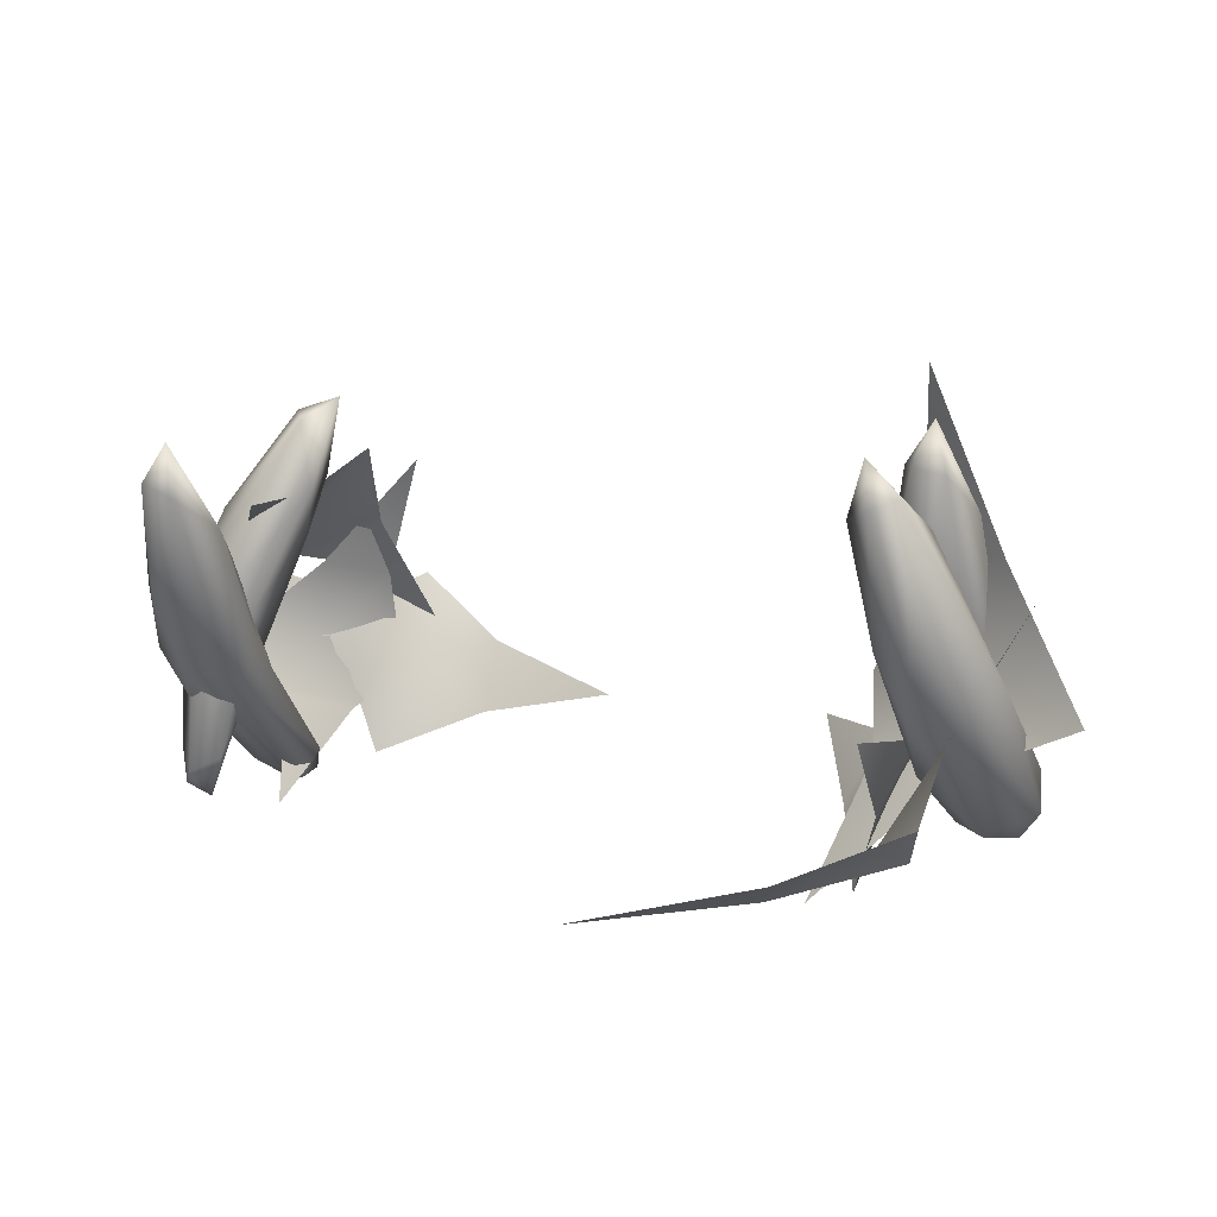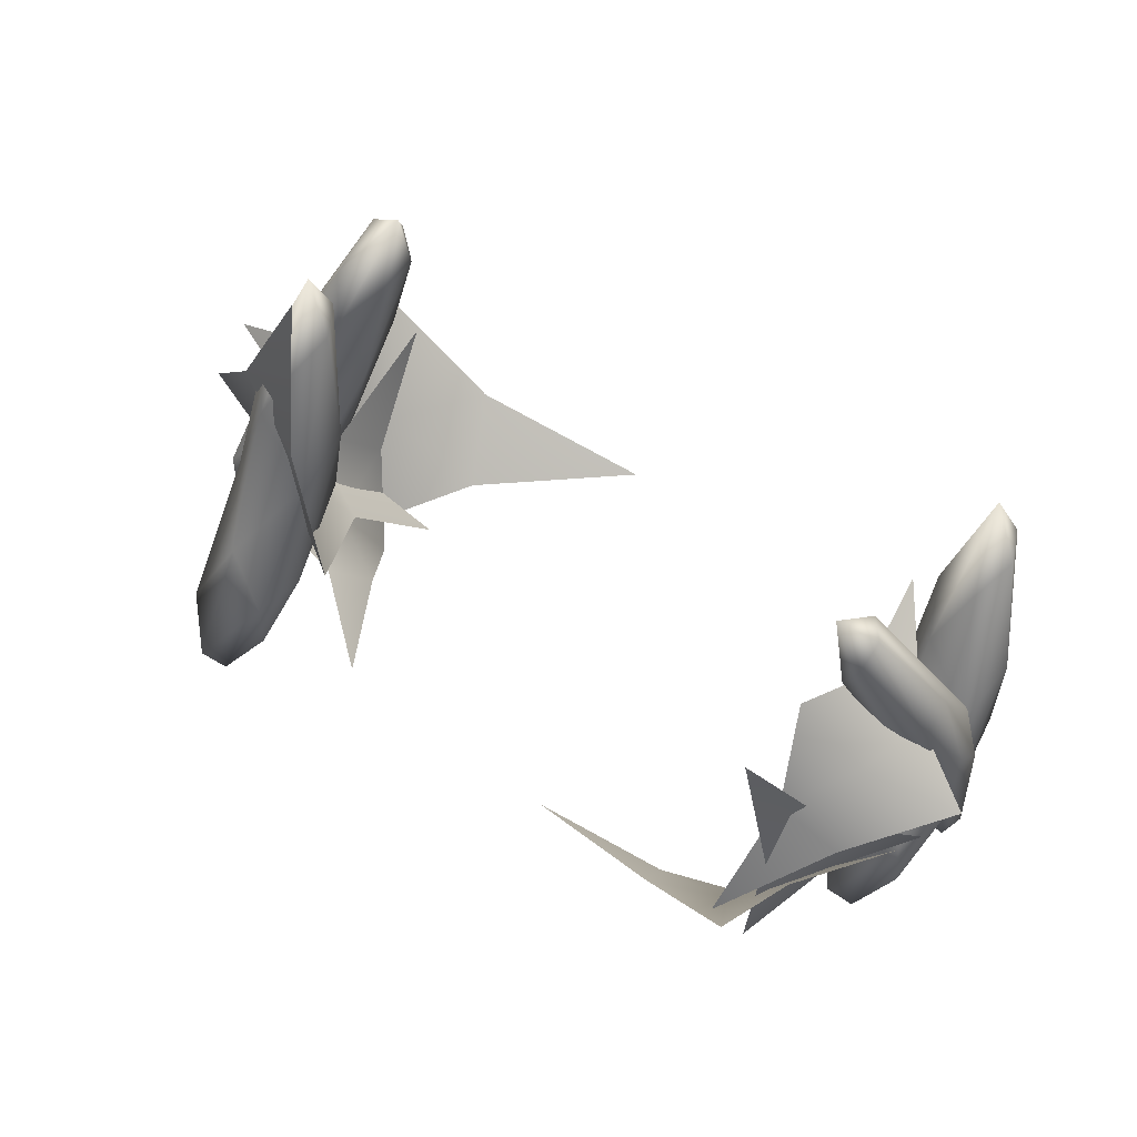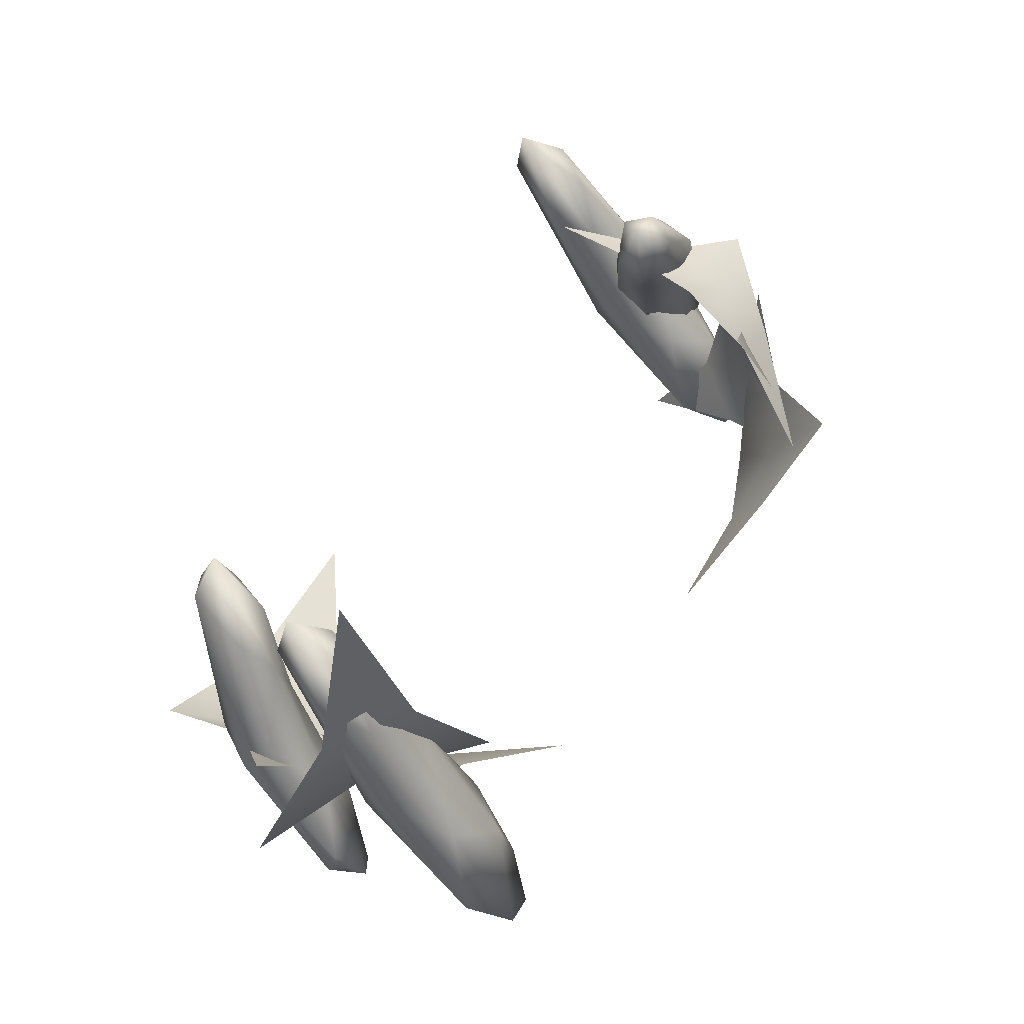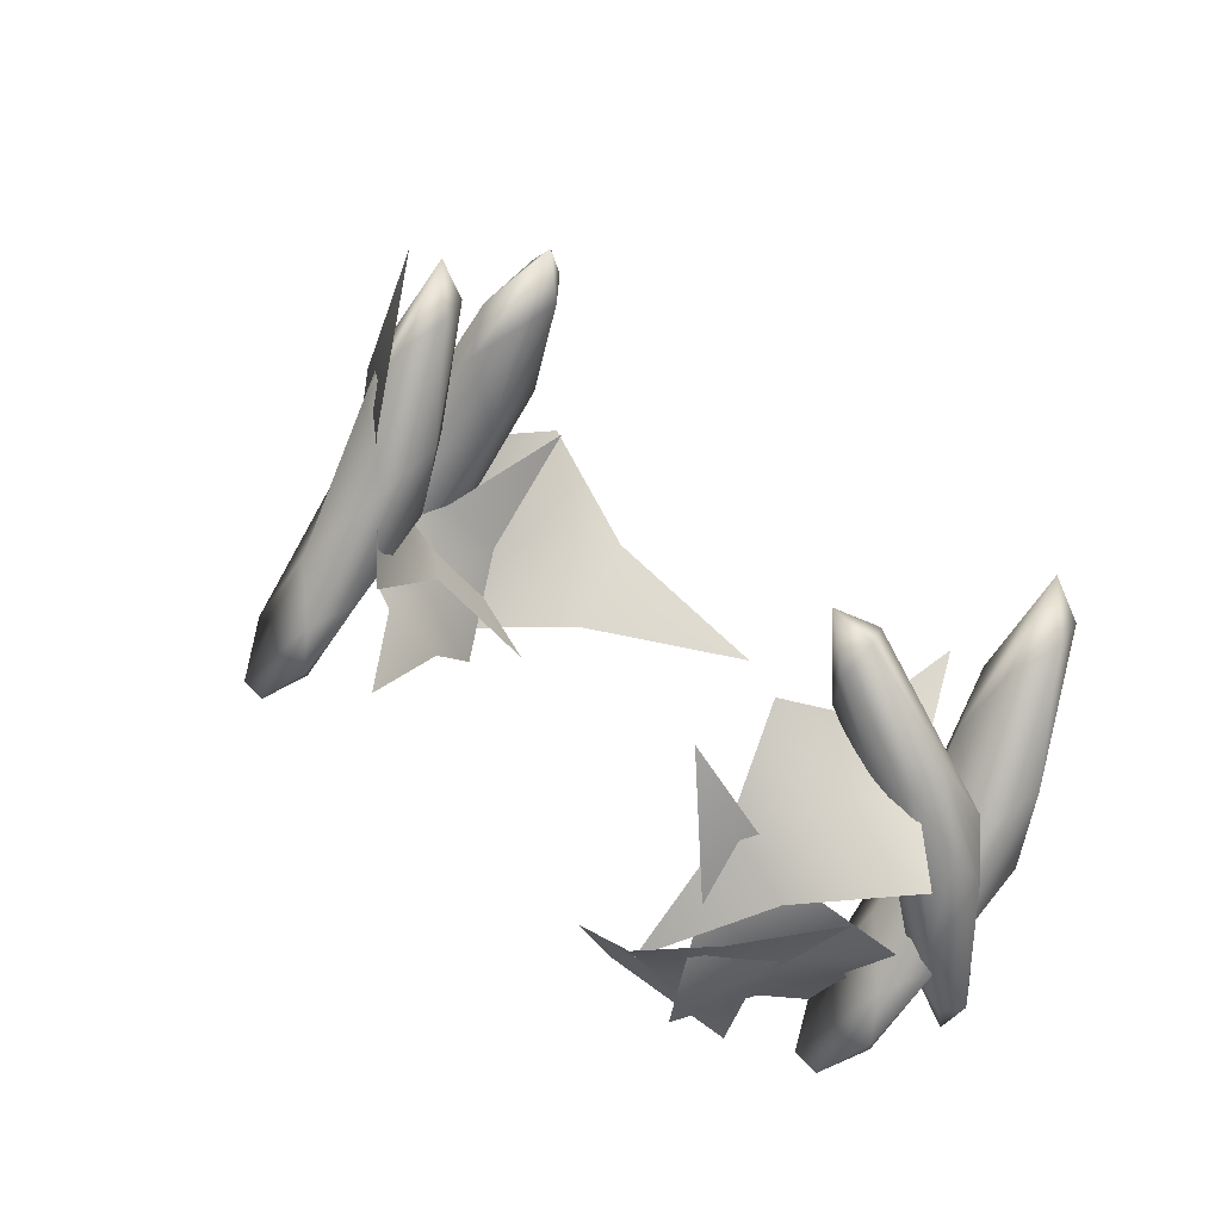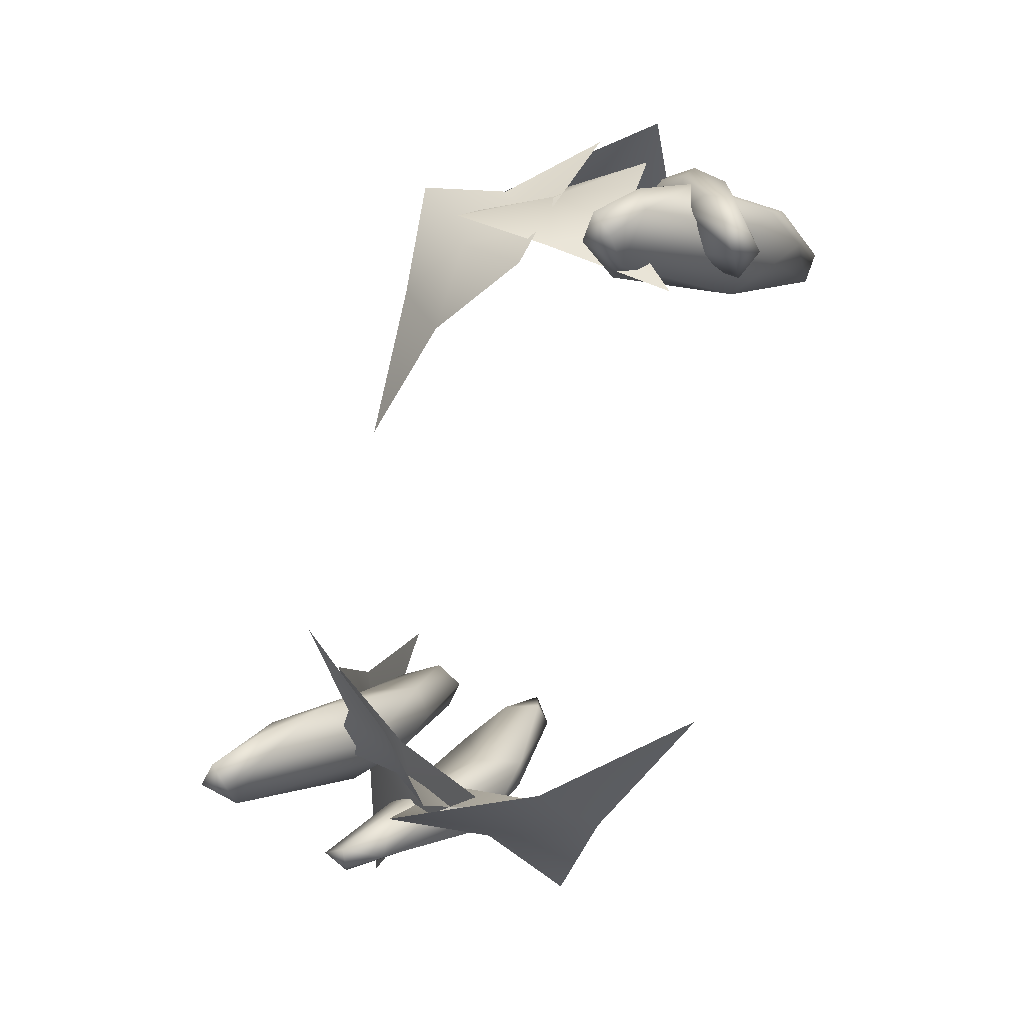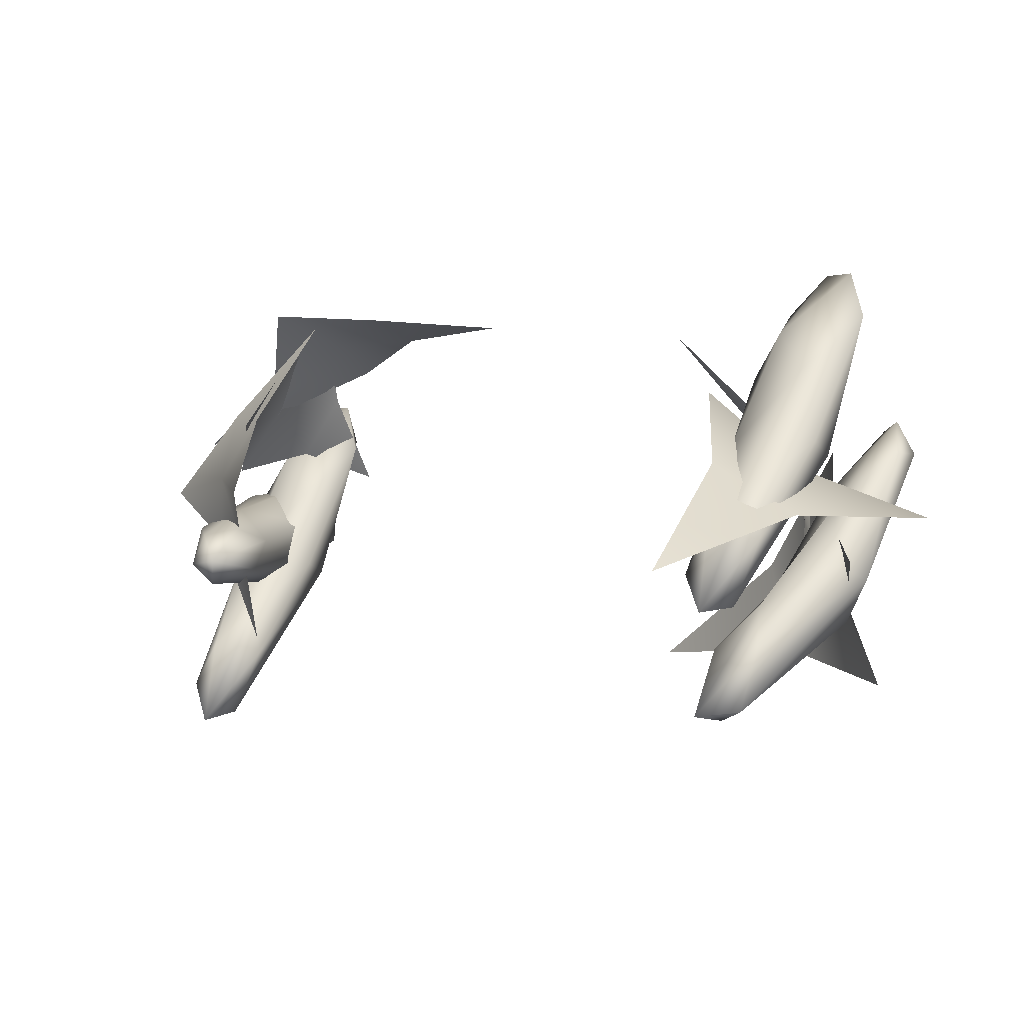
<metadata>
{"format":"obj","ext":"obj","renderer":"f3d","projection":"perspective","resolution":1024,"background":"white","views":[{"elev":12.2,"azim":31.7,"up":"+Z"},{"elev":65.9,"azim":-140.1,"up":"+Z"},{"elev":58.9,"azim":130.8,"up":"+Z"},{"elev":41.4,"azim":-120.4,"up":"+Z"},{"elev":-66.2,"azim":-104.9,"up":"+Z"},{"elev":15.4,"azim":31.2,"up":"+Y"}]}
</metadata>
<code>
g NewMesh_tris_232
v 1.443 2.88 -1.235
v 0.3837 2.258 -1.712
v 0.6346 2.804 -0.7159
v 1.374 3.255 -0.4919
v 2.872 3.228 -0.9203
v 0.3751 3.315 0.1839
v 0.1802 2.067 -0.7479
v 0.1418 2.467 -0.01596
v -0.5434 1.584 0.4329
v 7.954 2.073 1.305
v 8.879 1.829 -0.1545
v 7.438 2.278 0.1562
v 6.931 2.483 1.207
v 7.225 1.831 3.144
v 6.221 2.924 -0.1558
v 7.698 1.57 -0.708
v 6.68 1.999 -0.7551
v 6.383 1.155 -2.077
v 6.309 0.4422 -1.874
v 7.09 2.001 -1.796
v 7.381 0.6102 -1.201
v 6.812 -0.4128 -1.384
v 4.901 -0.9658 -1.935
v 8.226 -0.3723 -0.6379
v 7.523 1.584 -0.6107
v 7.999 0.6955 -0.1546
v 8.484 1.585 1.078
v 0.422 2.533 0.31
v 0.2822 2.944 -0.9341
v -0.01859 1.985 -0.3487
v 0.06743 1.808 0.5238
v 1.006 2.283 1.673
v -0.5995 1.104 -0.1952
v 0.2917 1.966 -1.157
v -0.06401 1.253 -0.9045
v 0.2129 0.7394 -1.958
v 7.156 1.056 -1.065
v 6.635 1.694 -2.093
v 6.944 1.995 -1.013
v 7.35 1.503 -0.3861
v 7.459 -0.01556 -0.05349
v 7.229 2.698 -0.2638
v 6.224 2.286 -1.396
v 6.445 2.704 -0.7073
v 5.466 3.398 -0.8123
v -0.08381 2.032 0.4975
v -0.8329 0.9861 0.7831
v 0.1821 1.399 1.173
v 0.6002 2.16 0.9592
v 0.6214 3.115 -0.2723
v 0.9589 1.491 1.899
v 0.03533 0.555 1.042
v 0.7172 0.7229 1.494
v 0.9674 -0.4536 1.557
v 0.734 -1.392 1.76
v 0.4215 -1.424 1.866
v 0.684 -1.345 2.283
v 0.1148 -0.5577 -0.1989
v 0.02633 -0.9095 0.5489
v 0.734 -1.392 1.76
v -0.2389 -0.1465 -0.5924
v 0.02633 -0.9095 0.5489
v -0.4588 1.168 -1.651
v 0.1253 1.26 -1.798
v -0.1773 1.463 -1.914
v 0.5147 -0.1695 -0.4021
v 0.734 -1.392 1.76
v 0.8086 -0.738 1.345
v 0.684 -1.345 2.283
v 0.5984 0.04727 -0.02826
v 0.5092 -0.2543 1.005
v 0.684 -1.345 2.283
v 0.159 0.7977 -0.5349
v 0.3735 1.262 -1.422
v -0.02321 1.711 -1.815
v 0.3735 1.262 -1.422
v 0.3735 1.262 -1.422
v 0.3582 -0.6278 1.639
v 0.5092 -0.2543 1.005
v 0.684 -1.345 2.283
v -0.2182 0.003828 0.3792
v 0.24 -1.071 1.894
v 0.159 0.7977 -0.5349
v -0.4156 1.107 -0.9088
v -0.2566 -0.6481 0.6897
v -0.6171 0.6152 -0.6747
v -0.3904 -0.3817 -0.0662
v -0.2389 -0.1465 -0.5924
v 0.02633 -0.9095 0.5489
v 0.4215 -1.424 1.866
v 0.24 -1.071 1.894
v -0.4588 1.168 -1.651
v -0.5825 1.266 -1.386
v -0.5825 1.266 -1.386
v -0.4156 1.107 -0.9088
v -0.2182 0.003828 0.3792
v 0.24 -1.071 1.894
v -0.3422 1.685 -1.804
v -0.1773 1.463 -1.914
v -0.02321 1.711 -1.815
v 0.24 -1.071 1.894
v 0.684 -1.345 2.283
v 0.24 -1.071 1.894
v -0.4156 1.107 -0.9088
v -0.3422 1.685 -1.804
v -0.02321 1.711 -1.815
v -0.4156 1.107 -0.9088
v -0.02321 1.711 -1.815
v -0.5825 1.266 -1.386
v -0.3422 1.685 -1.804
v 7.774 0.1246 2.144
v 7.516 -0.05479 2.045
v 7.408 0.111 2.481
v 8.161 0.6442 0.2614
v 7.811 0.2656 0.7984
v 7.774 0.1246 2.144
v 7.979 0.845 -0.2858
v 7.811 0.2656 0.7984
v 7.886 1.903 -1.369
v 8.325 2.262 -1.153
v 8.103 2.297 -1.44
v 8.38 1.168 0.2869
v 7.774 0.1246 2.144
v 7.785 0.7311 1.79
v 7.408 0.111 2.481
v 8.118 1.368 0.5689
v 7.575 1.015 1.302
v 7.408 0.111 2.481
v 7.797 1.819 -0.1601
v 8.266 2.358 -0.7411
v 8.037 2.571 -1.318
v 8.266 2.358 -0.7411
v 8.266 2.358 -0.7411
v 7.26 0.5954 1.724
v 7.575 1.015 1.302
v 7.408 0.111 2.481
v 7.348 0.9254 0.3971
v 7.223 0.1544 1.907
v 7.797 1.819 -0.1601
v 7.5 1.83 -0.8048
v 7.423 0.3439 0.6964
v 7.441 1.31 -0.6783
v 7.667 0.5471 0.03887
v 7.979 0.845 -0.2858
v 7.811 0.2656 0.7984
v 7.516 -0.05479 2.045
v 7.223 0.1544 1.907
v 7.886 1.903 -1.369
v 7.603 1.912 -1.266
v 7.603 1.912 -1.266
v 7.5 1.83 -0.8048
v 7.348 0.9254 0.3971
v 7.223 0.1544 1.907
v 7.829 2.399 -1.49
v 8.103 2.297 -1.44
v 8.037 2.571 -1.318
v 7.223 0.1544 1.907
v 7.408 0.111 2.481
v 7.223 0.1544 1.907
v 7.5 1.83 -0.8048
v 7.829 2.399 -1.49
v 8.037 2.571 -1.318
v 7.5 1.83 -0.8048
v 8.037 2.571 -1.318
v 7.603 1.912 -1.266
v 7.829 2.399 -1.49
v 7.677 1.266 2.187
v 7.355 1.203 2.24
v 7.531 1.326 2.694
v 7.328 1.961 0.07333
v 7.147 1.626 0.8267
v 7.677 1.266 2.187
v 7.009 2.318 -0.4077
v 7.147 1.626 0.8267
v 6.843 3.569 -1.592
v 7.431 3.721 -1.644
v 7.134 3.885 -1.826
v 7.715 2.386 -0.08759
v 7.677 1.266 2.187
v 7.755 1.913 1.74
v 7.531 1.326 2.694
v 7.709 2.625 0.2831
v 7.471 2.351 1.316
v 7.531 1.326 2.694
v 7.29 3.307 -0.3491
v 7.608 3.763 -1.227
v 7.242 4.154 -1.717
v 7.608 3.763 -1.227
v 7.608 3.763 -1.227
v 7.251 1.983 1.947
v 7.471 2.351 1.316
v 7.531 1.326 2.694
v 6.842 2.505 0.5513
v 7.136 1.537 2.212
v 7.29 3.307 -0.3491
v 6.761 3.539 -0.8414
v 6.818 1.86 0.8996
v 6.574 3.033 -0.6083
v 6.792 2.085 0.1062
v 7.009 2.318 -0.4077
v 7.147 1.626 0.8267
v 7.355 1.203 2.24
v 7.136 1.537 2.212
v 6.843 3.569 -1.592
v 6.665 3.662 -1.356
v 6.665 3.662 -1.356
v 6.761 3.539 -0.8414
v 6.842 2.505 0.5513
v 7.136 1.537 2.212
v 6.93 4.092 -1.759
v 7.134 3.885 -1.826
v 7.242 4.154 -1.717
v 7.136 1.537 2.212
v 7.531 1.326 2.694
v 7.136 1.537 2.212
v 6.761 3.539 -0.8414
v 6.93 4.092 -1.759
v 7.242 4.154 -1.717
v 6.761 3.539 -0.8414
v 7.242 4.154 -1.717
v 6.665 3.662 -1.356
v 6.93 4.092 -1.759
v 0.8965 0.4402 2.293
v 0.6835 0.6767 2.378
v 1.116 0.8213 2.527
v -0.2091 -0.005195 0.6928
v -0.05944 0.342 1.336
v 0.8965 0.4402 2.293
v -0.5272 0.163 0.1981
v -0.05944 0.342 1.336
v -0.7215 0.2828 -1.305
v -0.2884 -0.1119 -1.463
v -0.5119 0.09623 -1.664
v 0.157 -0.1782 0.2931
v 0.8965 0.4402 2.293
v 0.9991 0.46 1.597
v 1.116 0.8213 2.527
v 0.4759 0.1141 0.3226
v 0.7757 0.6656 1.075
v 1.116 0.8213 2.527
v 0.1588 0.4309 -0.4775
v 0.08592 -0.02298 -1.278
v -0.2524 0.1905 -1.799
v 0.08592 -0.02298 -1.278
v 0.08592 -0.02298 -1.278
v 0.8144 0.9677 1.678
v 0.7757 0.6656 1.075
v 1.116 0.8213 2.527
v -0.005017 0.8349 0.5836
v 0.6787 0.9784 2.137
v 0.1588 0.4309 -0.4775
v -0.3639 0.6924 -0.8817
v -0.1265 0.7287 1.223
v -0.5939 0.7151 -0.395
v -0.4889 0.4666 0.644
v -0.5272 0.163 0.1981
v -0.05944 0.342 1.336
v 0.6835 0.6767 2.378
v 0.6787 0.9784 2.137
v -0.7215 0.2828 -1.305
v -0.6623 0.5713 -1.238
v -0.6623 0.5713 -1.238
v -0.3639 0.6924 -0.8817
v -0.005017 0.8349 0.5836
v 0.6787 0.9784 2.137
v -0.5127 0.3742 -1.766
v -0.5119 0.09623 -1.664
v -0.2524 0.1905 -1.799
v 0.6787 0.9784 2.137
v 1.116 0.8213 2.527
v 0.6787 0.9784 2.137
v -0.3639 0.6924 -0.8817
v -0.5127 0.3742 -1.766
v -0.2524 0.1905 -1.799
v -0.3639 0.6924 -0.8817
v -0.2524 0.1905 -1.799
v -0.6623 0.5713 -1.238
v -0.5127 0.3742 -1.766
f 55 57 56
f 55 59 58
f 60 56 59
f 73 77 75
f 85 97 96
f 90 102 101
f 103 78 96
f 104 106 105
f 83 108 107
f 109 84 110
f 111 113 112
f 111 115 114
f 116 112 115
f 129 133 131
f 141 153 152
f 146 158 157
f 159 134 152
f 160 162 161
f 139 164 163
f 165 140 166
f 167 169 168
f 167 171 170
f 172 168 171
f 185 189 187
f 197 209 208
f 202 214 213
f 215 190 208
f 216 218 217
f 195 220 219
f 221 196 222
f 223 225 224
f 223 227 226
f 228 224 227
f 241 245 243
f 253 265 264
f 258 270 269
f 271 246 264
f 272 274 273
f 251 276 275
f 277 252 278
f 6 8 3
f 6 3 4
f 4 3 1
f 4 1 5
f 2 1 3
f 2 3 7
f 7 3 8
f 7 8 9
f 15 17 12
f 15 12 13
f 13 12 10
f 13 10 14
f 11 10 12
f 11 12 16
f 16 12 17
f 16 17 18
f 24 26 21
f 24 21 22
f 22 21 19
f 22 19 23
f 20 19 21
f 20 21 25
f 25 21 26
f 25 26 27
f 33 35 30
f 33 30 31
f 31 30 28
f 31 28 32
f 29 28 30
f 29 30 34
f 34 30 35
f 34 35 36
f 42 44 39
f 42 39 40
f 40 39 37
f 40 37 41
f 38 37 39
f 38 39 43
f 43 39 44
f 43 44 45
f 51 53 48
f 51 48 49
f 49 48 46
f 49 46 50
f 47 46 48
f 47 48 52
f 52 48 53
f 52 53 54
f 65 75 64
f 65 64 63
f 63 64 58
f 63 58 61
f 61 58 62
f 74 73 70
f 74 70 66
f 66 70 68
f 66 68 67
f 67 68 69
f 70 73 71
f 70 71 68
f 68 71 72
f 74 64 75
f 64 76 66
f 64 66 58
f 58 66 67
f 83 84 81
f 83 81 79
f 79 81 78
f 79 78 80
f 80 78 82
f 88 89 87
f 87 89 85
f 87 85 86
f 86 85 81
f 90 91 85
f 90 85 89
f 88 87 86
f 88 86 92
f 92 86 93
f 95 94 86
f 95 86 96
f 92 94 98
f 92 98 99
f 99 98 100
f 121 131 120
f 121 120 119
f 119 120 114
f 119 114 117
f 117 114 118
f 130 129 126
f 130 126 122
f 122 126 124
f 122 124 123
f 123 124 125
f 126 129 127
f 126 127 124
f 124 127 128
f 130 120 131
f 120 132 122
f 120 122 114
f 114 122 123
f 139 140 137
f 139 137 135
f 135 137 134
f 135 134 136
f 136 134 138
f 144 145 143
f 143 145 141
f 143 141 142
f 142 141 137
f 146 147 141
f 146 141 145
f 144 143 142
f 144 142 148
f 148 142 149
f 151 150 142
f 151 142 152
f 148 150 154
f 148 154 155
f 155 154 156
f 177 187 176
f 177 176 175
f 175 176 170
f 175 170 173
f 173 170 174
f 186 185 182
f 186 182 178
f 178 182 180
f 178 180 179
f 179 180 181
f 182 185 183
f 182 183 180
f 180 183 184
f 186 176 187
f 176 188 178
f 176 178 170
f 170 178 179
f 195 196 193
f 195 193 191
f 191 193 190
f 191 190 192
f 192 190 194
f 200 201 199
f 199 201 197
f 199 197 198
f 198 197 193
f 202 203 197
f 202 197 201
f 200 199 198
f 200 198 204
f 204 198 205
f 207 206 198
f 207 198 208
f 204 206 210
f 204 210 211
f 211 210 212
f 233 243 232
f 233 232 231
f 231 232 226
f 231 226 229
f 229 226 230
f 242 241 238
f 242 238 234
f 234 238 236
f 234 236 235
f 235 236 237
f 238 241 239
f 238 239 236
f 236 239 240
f 242 232 243
f 232 244 234
f 232 234 226
f 226 234 235
f 251 252 249
f 251 249 247
f 247 249 246
f 247 246 248
f 248 246 250
f 256 257 255
f 255 257 253
f 255 253 254
f 254 253 249
f 258 259 253
f 258 253 257
f 256 255 254
f 256 254 260
f 260 254 261
f 263 262 254
f 263 254 264
f 260 262 266
f 260 266 267
f 267 266 268

</code>
